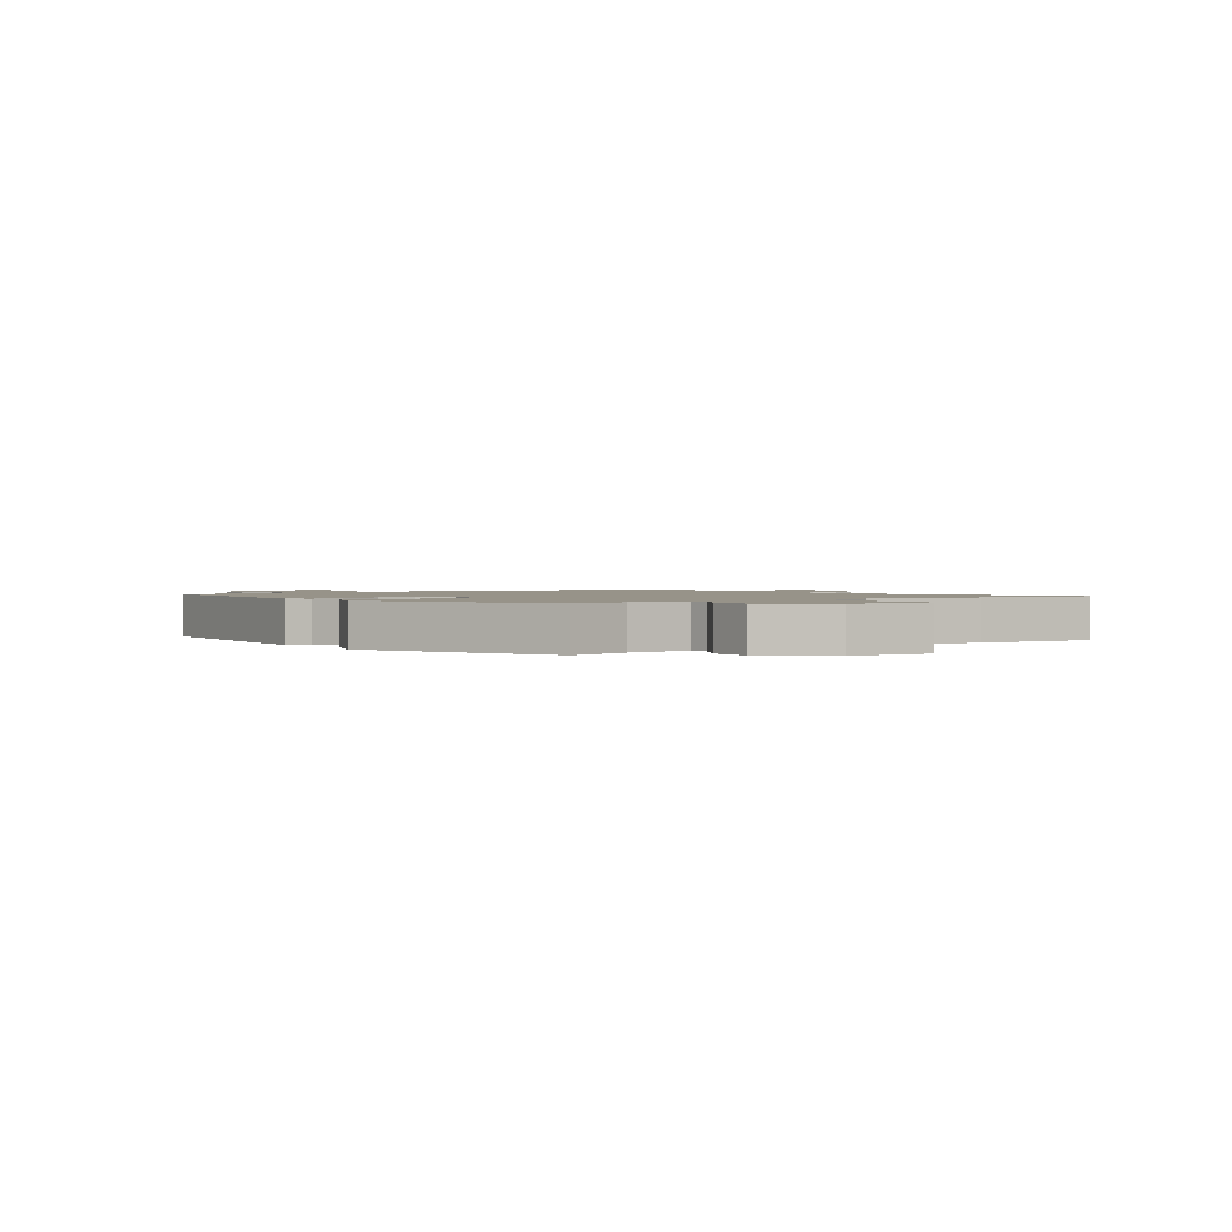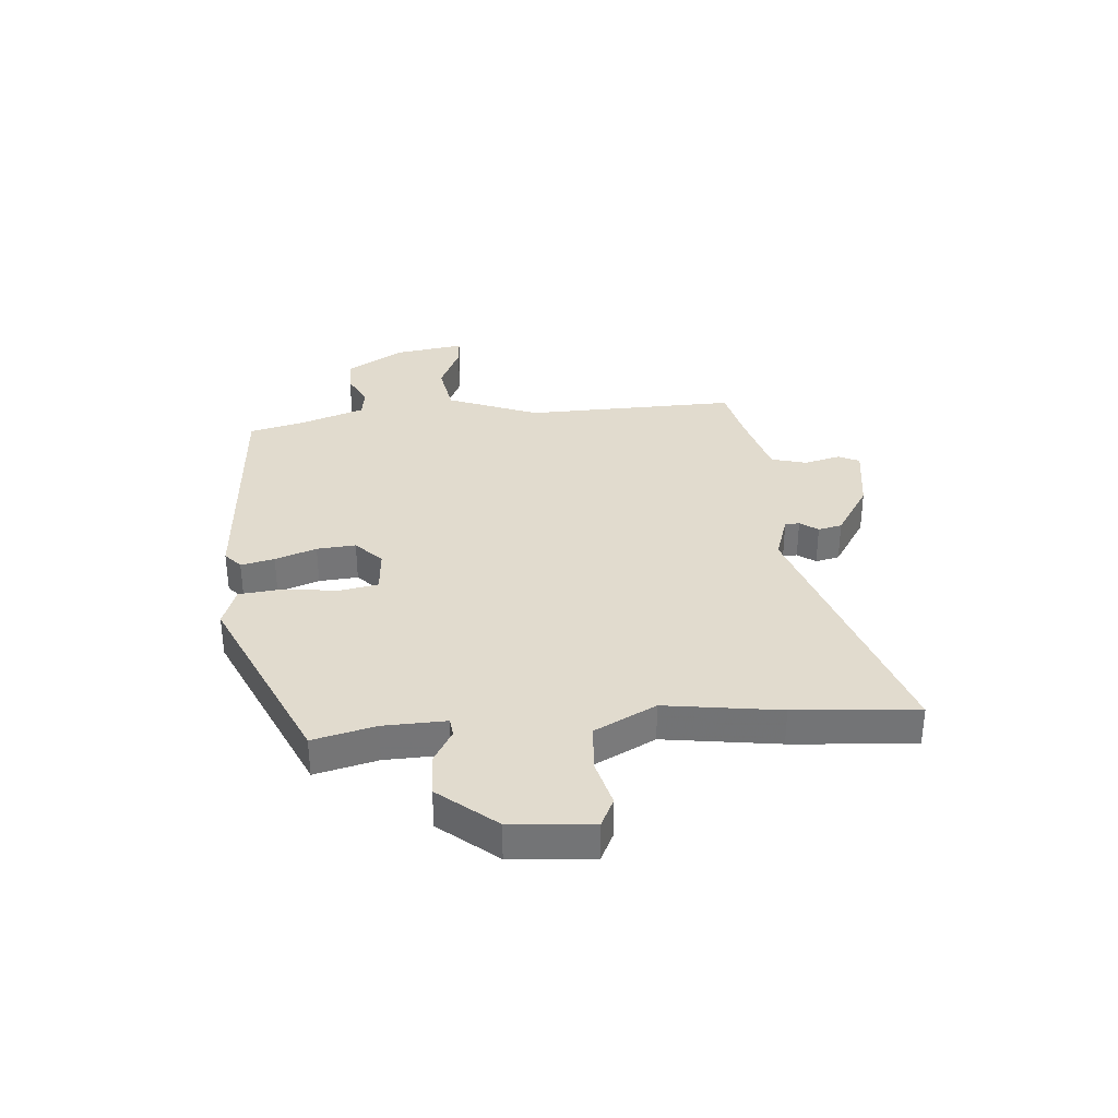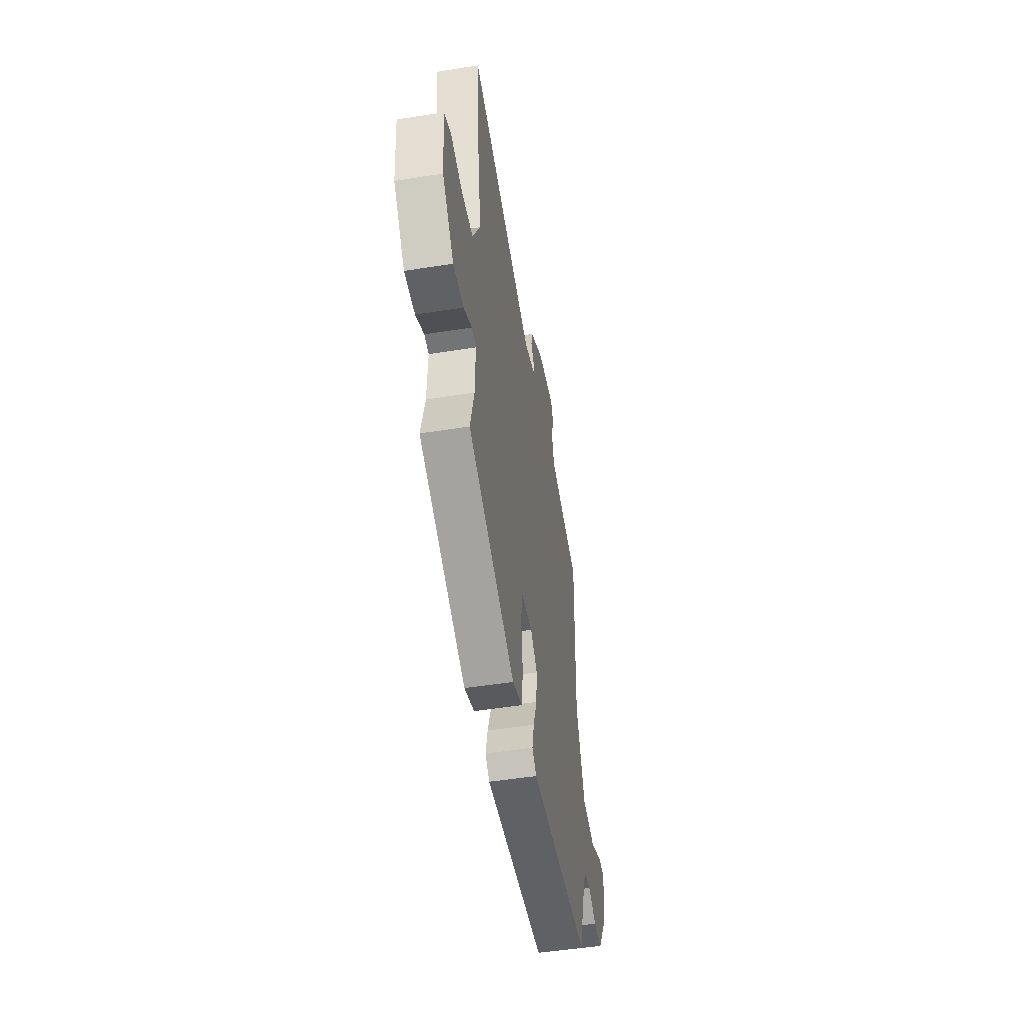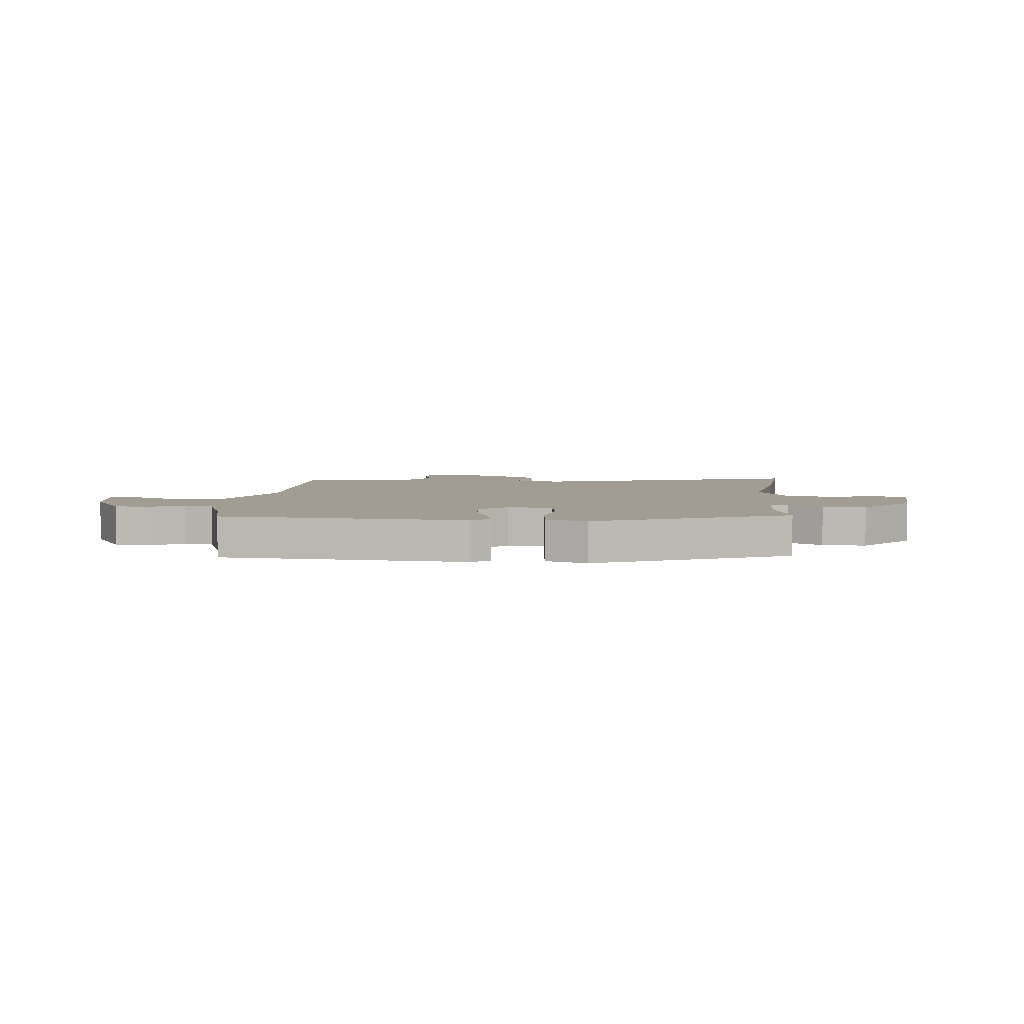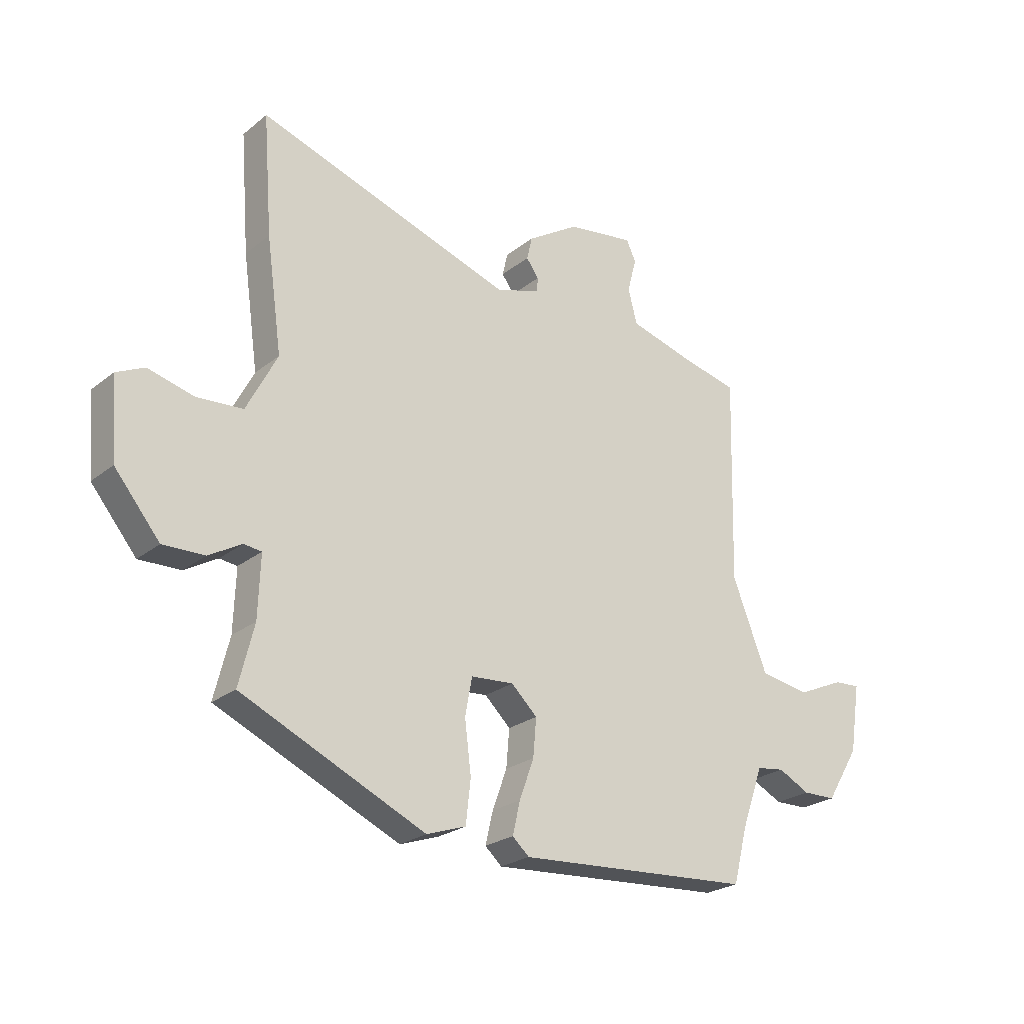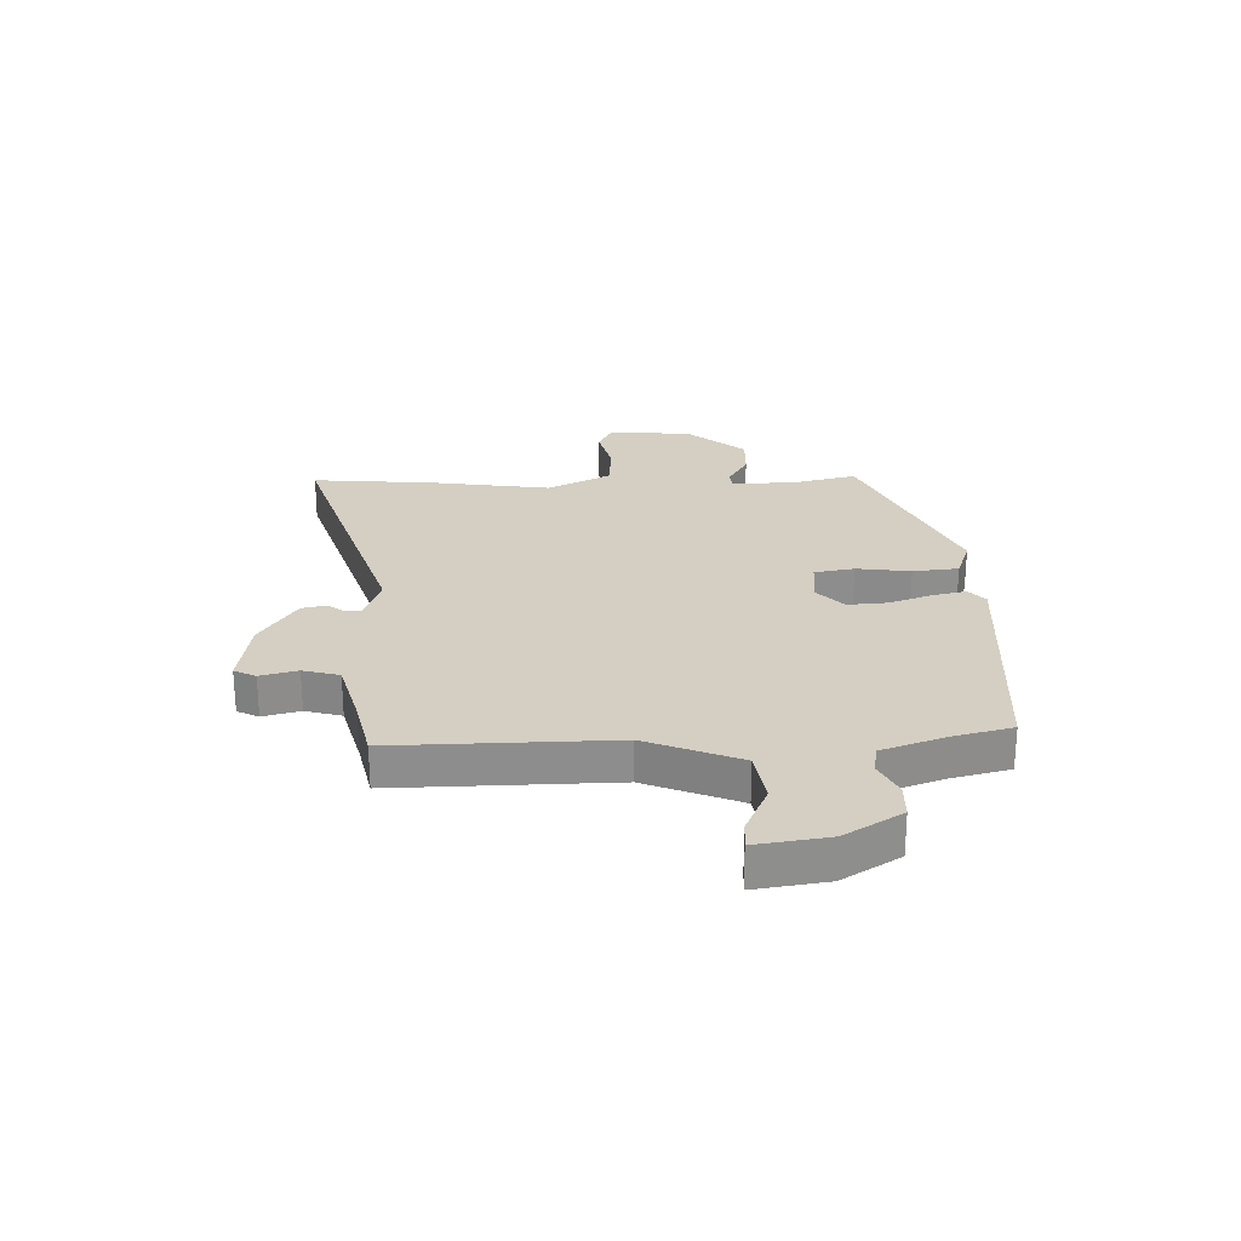
<metadata>
{"format":"obj","ext":"obj","renderer":"f3d","projection":"perspective","resolution":1024,"background":"white","views":[{"elev":1.5,"azim":-124.5,"up":"+Y"},{"elev":33.9,"azim":-94.6,"up":"+Y"},{"elev":-49.5,"azim":-80.0,"up":"+Z"},{"elev":4.7,"azim":-173.9,"up":"+Y"},{"elev":-24.2,"azim":-37.8,"up":"+Z"},{"elev":25.6,"azim":88.8,"up":"+Y"}]}
</metadata>
<code>
v -0.511 0.07 -0.334
v -0.483 0.07 -0.222
v -0.479 0.07 -0.109
v -0.512 0.07 -0.105
v -0.573 0.07 -0.14
v -0.65 0.07 -0.142
v -0.734 0.07 -0.04
v -0.746 0.07 0.107
v -0.694 0.07 0.132
v -0.609 0.07 0.11
v -0.523 0.07 0.116
v -0.466 0.07 0.226
v -0.495 0.07 0.433
v -0.512 0.07 0.654
v -0.033 0.07 0.496
v 0.049 0.07 0.523
v 0.05 0.07 0.549
v 0.027 0.07 0.581
v 0.037 0.07 0.624
v 0.134 0.07 0.685
v 0.259 0.07 0.703
v 0.277 0.07 0.665
v 0.26 0.07 0.6
v 0.277 0.07 0.536
v 0.398 0.07 0.502
v 0.502 0.07 0.478
v 0.492 0.07 0.096
v 0.557 0.07 -0.069
v 0.65 0.07 -0.085
v 0.738 0.07 -0.046
v 0.787 0.07 -0.043
v 0.767 0.07 -0.17
v 0.705 0.07 -0.27
v 0.643 0.07 -0.271
v 0.584 0.07 -0.241
v 0.532 0.07 -0.248
v 0.491 0.07 -0.362
v 0.465 0.07 -0.463
v 0.026 0.07 -0.491
v -0.005 0.07 -0.463
v 0.009 0.07 -0.403
v 0.036 0.07 -0.329
v 0.042 0.07 -0.259
v -0.006 0.07 -0.213
v -0.086 0.07 -0.219
v -0.099 0.07 -0.289
v -0.087 0.07 -0.384
v -0.096 0.07 -0.464
v -0.169 0.07 -0.489
v -0.511 0 -0.334
v -0.483 0 -0.222
v -0.479 0 -0.109
v -0.512 0 -0.105
v -0.573 0 -0.14
v -0.65 0 -0.142
v -0.734 0 -0.04
v -0.746 0 0.107
v -0.694 0 0.132
v -0.609 0 0.11
v -0.523 0 0.116
v -0.466 0 0.226
v -0.495 0 0.433
v -0.512 0 0.654
v -0.033 0 0.496
v 0.049 0 0.523
v 0.05 0 0.549
v 0.027 0 0.581
v 0.037 0 0.624
v 0.134 0 0.685
v 0.259 0 0.703
v 0.277 0 0.665
v 0.26 0 0.6
v 0.277 0 0.536
v 0.398 0 0.502
v 0.502 0 0.478
v 0.492 0 0.096
v 0.557 0 -0.069
v 0.65 0 -0.085
v 0.738 0 -0.046
v 0.787 0 -0.043
v 0.767 0 -0.17
v 0.705 0 -0.27
v 0.643 0 -0.271
v 0.584 0 -0.241
v 0.532 0 -0.248
v 0.491 0 -0.362
v 0.465 0 -0.463
v 0.026 0 -0.491
v -0.005 0 -0.463
v 0.009 0 -0.403
v 0.036 0 -0.329
v 0.042 0 -0.259
v -0.006 0 -0.213
v -0.086 0 -0.219
v -0.099 0 -0.289
v -0.087 0 -0.384
v -0.096 0 -0.464
v -0.169 0 -0.489
f 49 1 2
f 48 49 2
f 47 48 2
f 46 47 2
f 45 46 2 3
f 44 45 3
f 40 41 42
f 39 40 42
f 38 39 42
f 37 38 42
f 36 37 42 43
f 35 36 43 44
f 33 34 35
f 32 33 35
f 31 32 35
f 30 31 35
f 29 30 35
f 35 44 3
f 29 35 3
f 28 29 3
f 25 26 27
f 24 25 27
f 21 22 23
f 20 21 23
f 19 20 23
f 18 19 23
f 17 18 23
f 16 17 23 24
f 28 3 4
f 27 28 4
f 24 27 4
f 16 24 4
f 15 16 4
f 8 9 10
f 7 8 10
f 6 7 10
f 5 6 10
f 4 5 10
f 4 10 11
f 15 4 11 12
f 12 13 14 15
f 51 50 98
f 51 98 97
f 51 97 96
f 51 96 95
f 52 51 95 94
f 52 94 93
f 91 90 89
f 91 89 88
f 91 88 87
f 91 87 86
f 92 91 86 85
f 93 92 85 84
f 84 83 82
f 84 82 81
f 84 81 80
f 84 80 79
f 84 79 78
f 52 93 84
f 52 84 78
f 52 78 77
f 76 75 74
f 76 74 73
f 72 71 70
f 72 70 69
f 72 69 68
f 72 68 67
f 72 67 66
f 73 72 66 65
f 53 52 77
f 53 77 76
f 53 76 73
f 53 73 65
f 53 65 64
f 59 58 57
f 59 57 56
f 59 56 55
f 59 55 54
f 59 54 53
f 60 59 53
f 61 60 53 64
f 64 63 62 61
f 1 50 51 2
f 2 51 52 3
f 3 52 53 4
f 4 53 54 5
f 5 54 55 6
f 6 55 56 7
f 7 56 57 8
f 8 57 58 9
f 9 58 59 10
f 10 59 60 11
f 11 60 61 12
f 12 61 62 13
f 13 62 63 14
f 14 63 64 15
f 15 64 65 16
f 16 65 66 17
f 17 66 67 18
f 18 67 68 19
f 19 68 69 20
f 20 69 70 21
f 21 70 71 22
f 22 71 72 23
f 23 72 73 24
f 24 73 74 25
f 25 74 75 26
f 26 75 76 27
f 27 76 77 28
f 28 77 78 29
f 29 78 79 30
f 30 79 80 31
f 31 80 81 32
f 32 81 82 33
f 33 82 83 34
f 34 83 84 35
f 35 84 85 36
f 36 85 86 37
f 37 86 87 38
f 38 87 88 39
f 39 88 89 40
f 40 89 90 41
f 41 90 91 42
f 42 91 92 43
f 43 92 93 44
f 44 93 94 45
f 45 94 95 46
f 46 95 96 47
f 47 96 97 48
f 48 97 98 49
f 49 98 50 1

</code>
